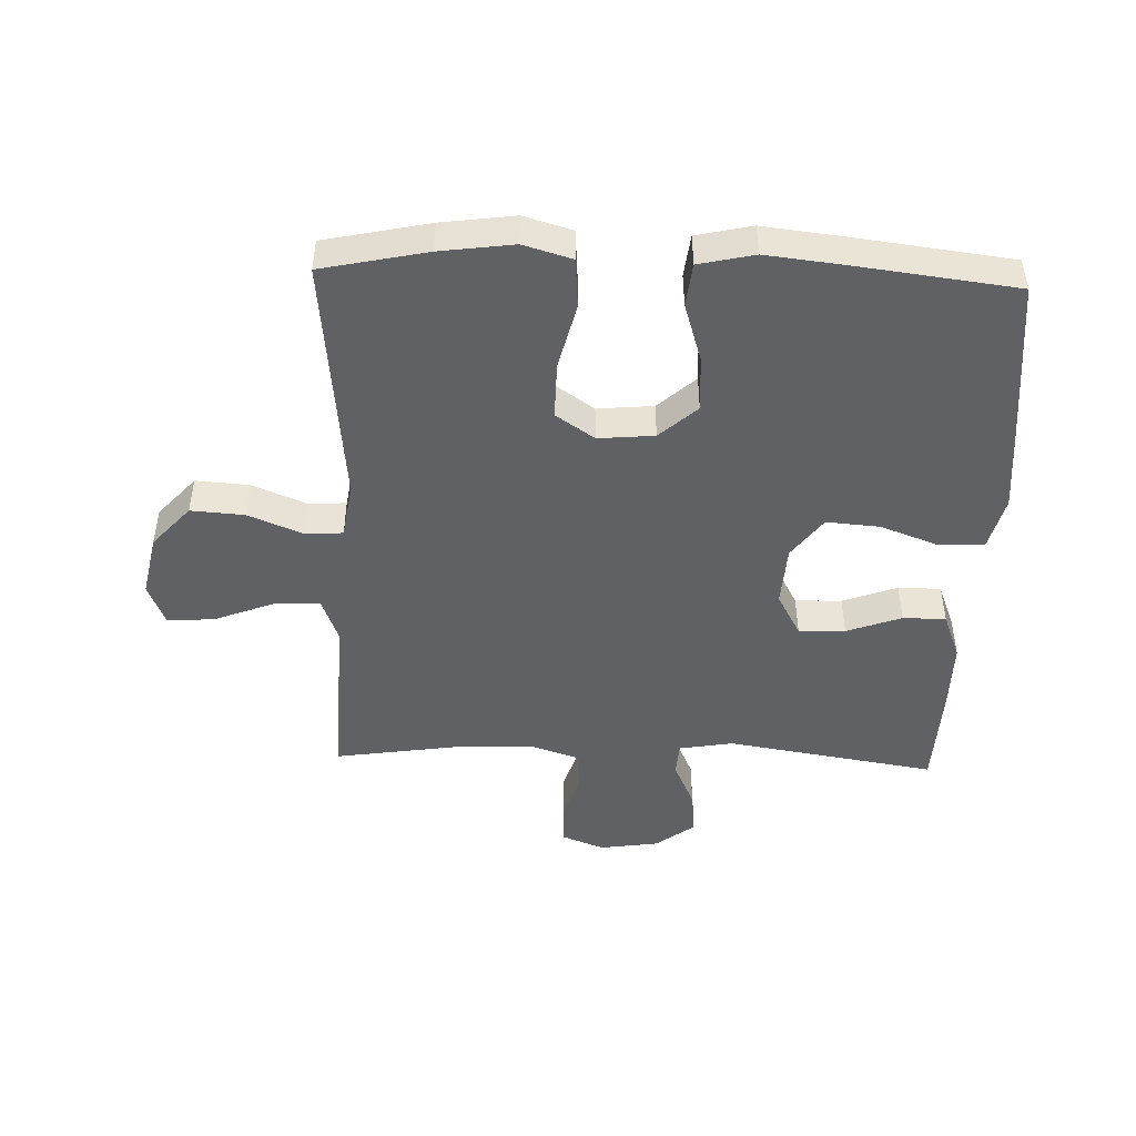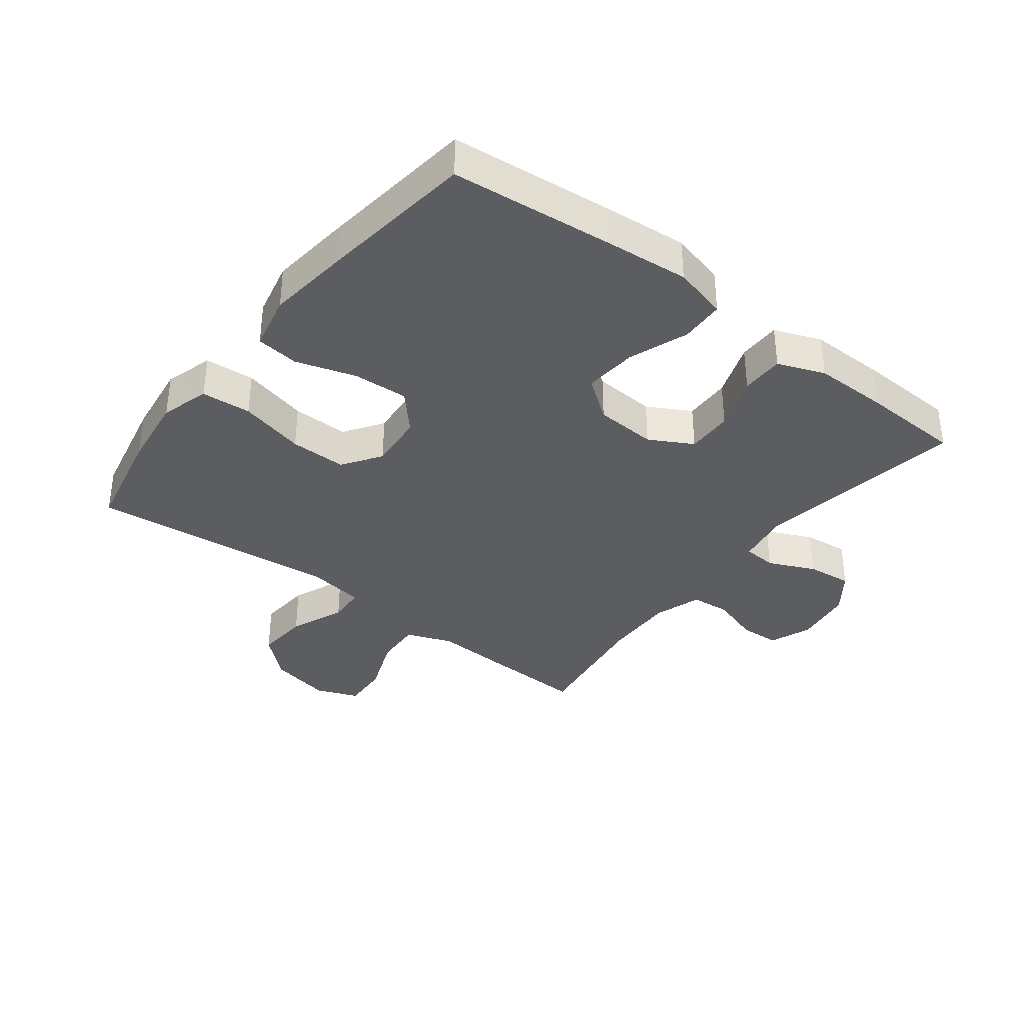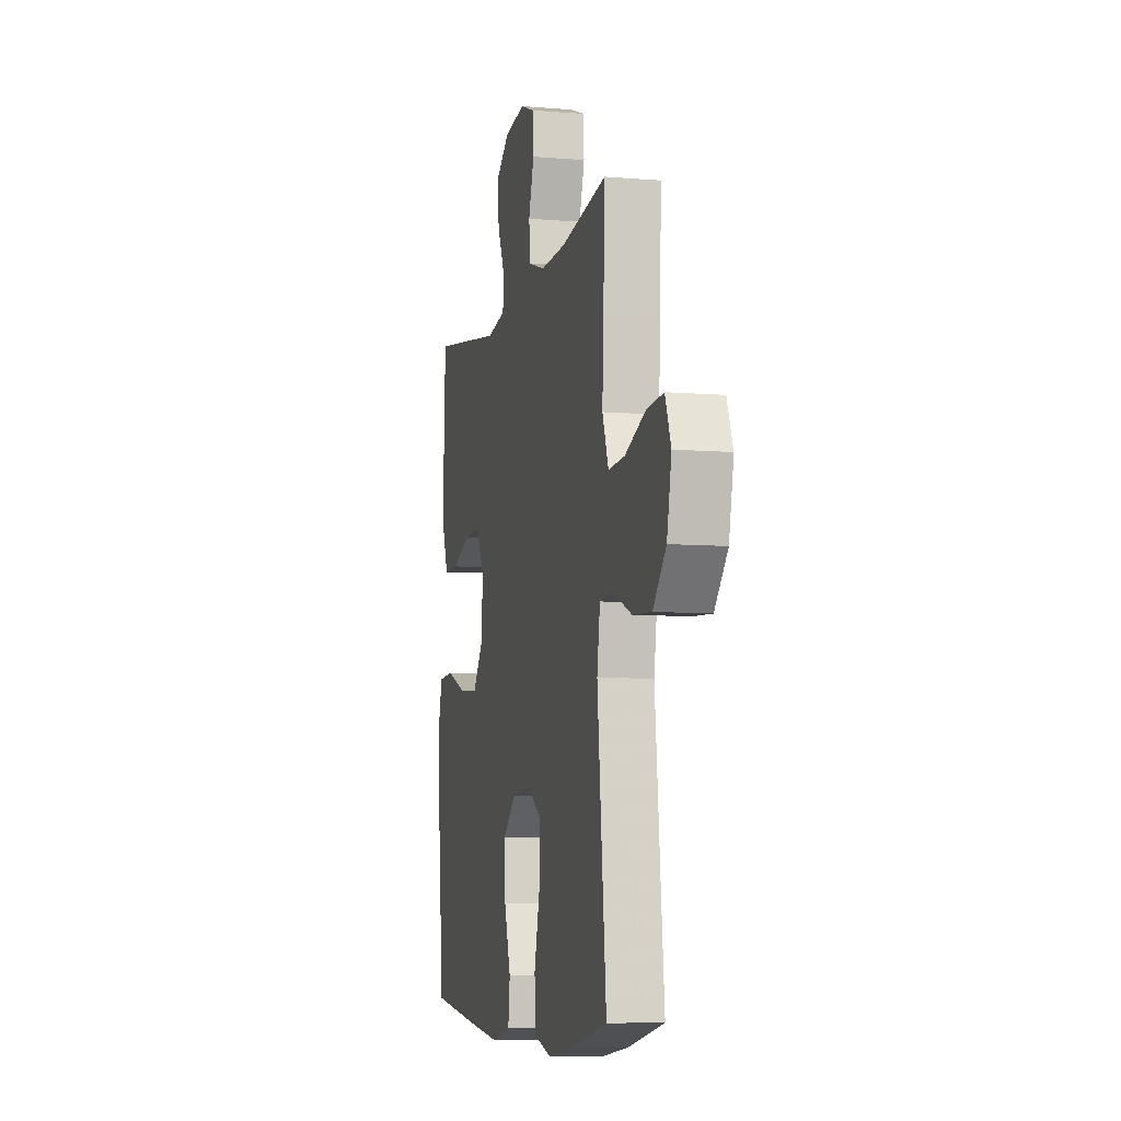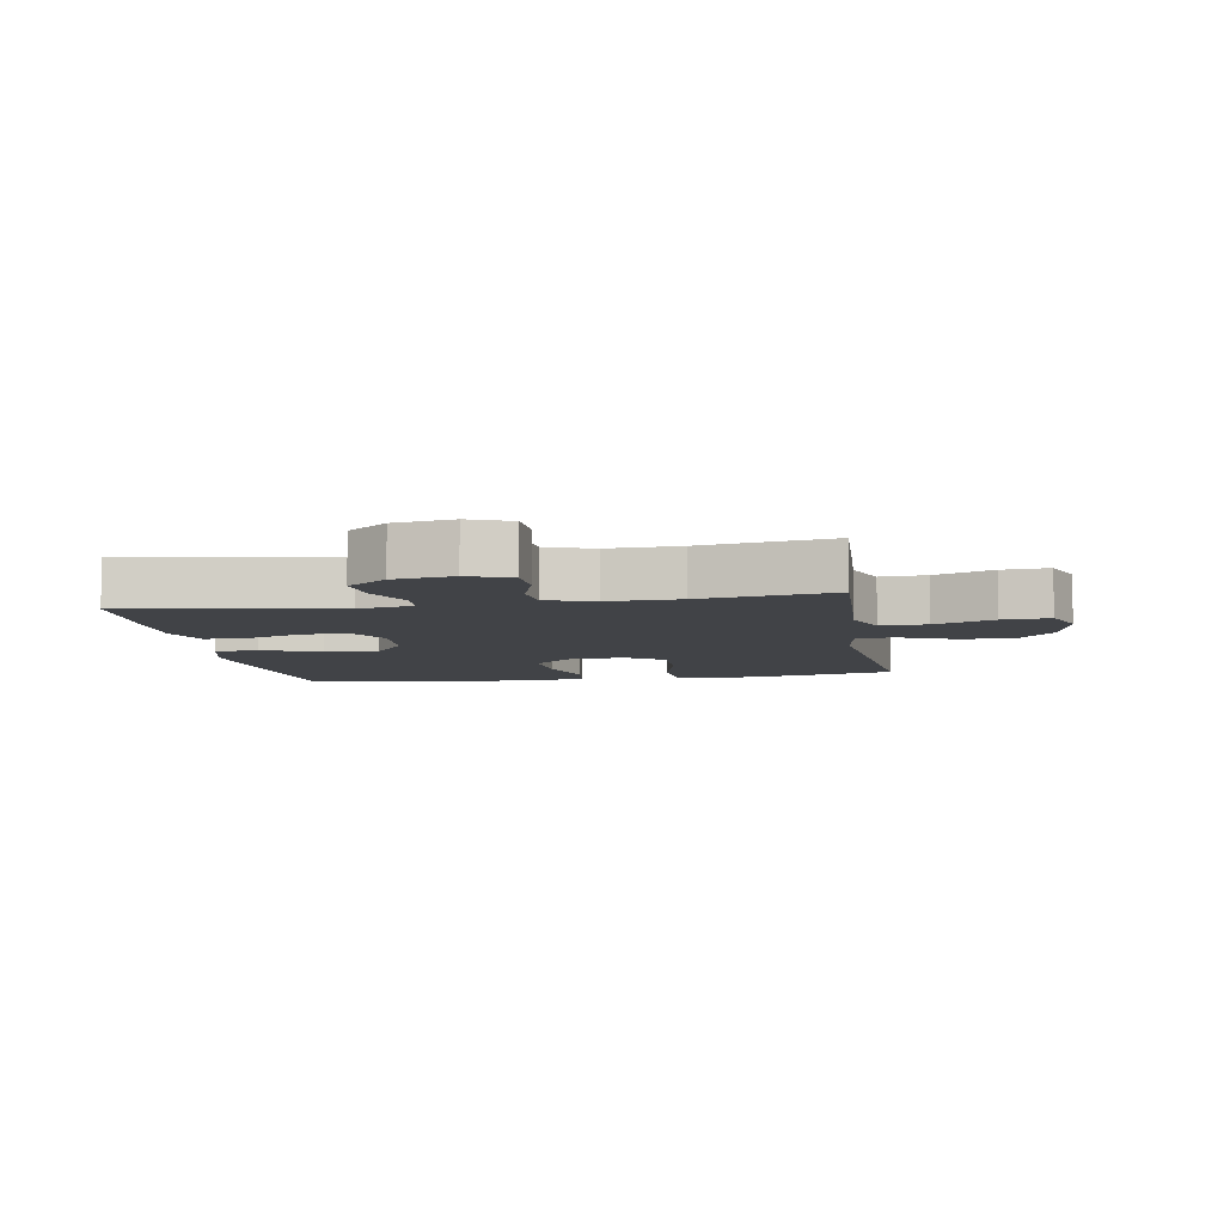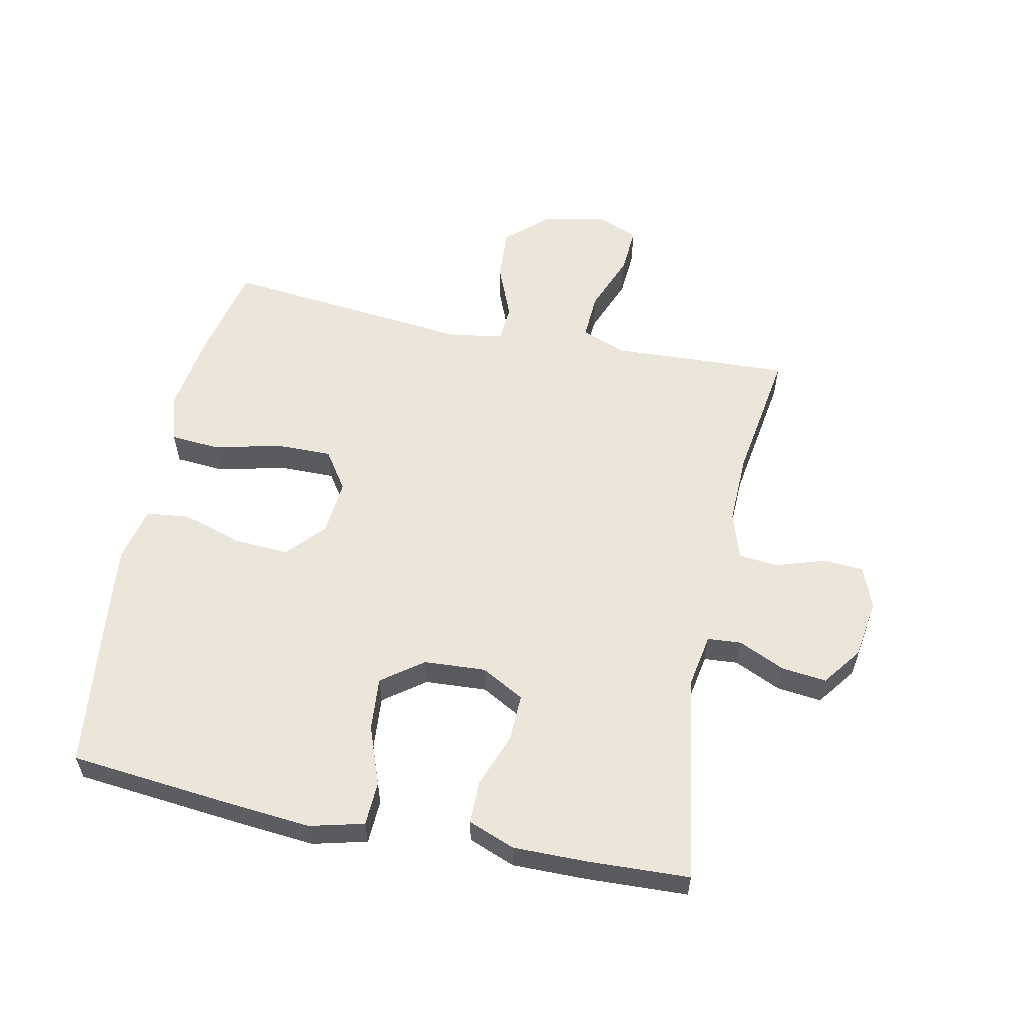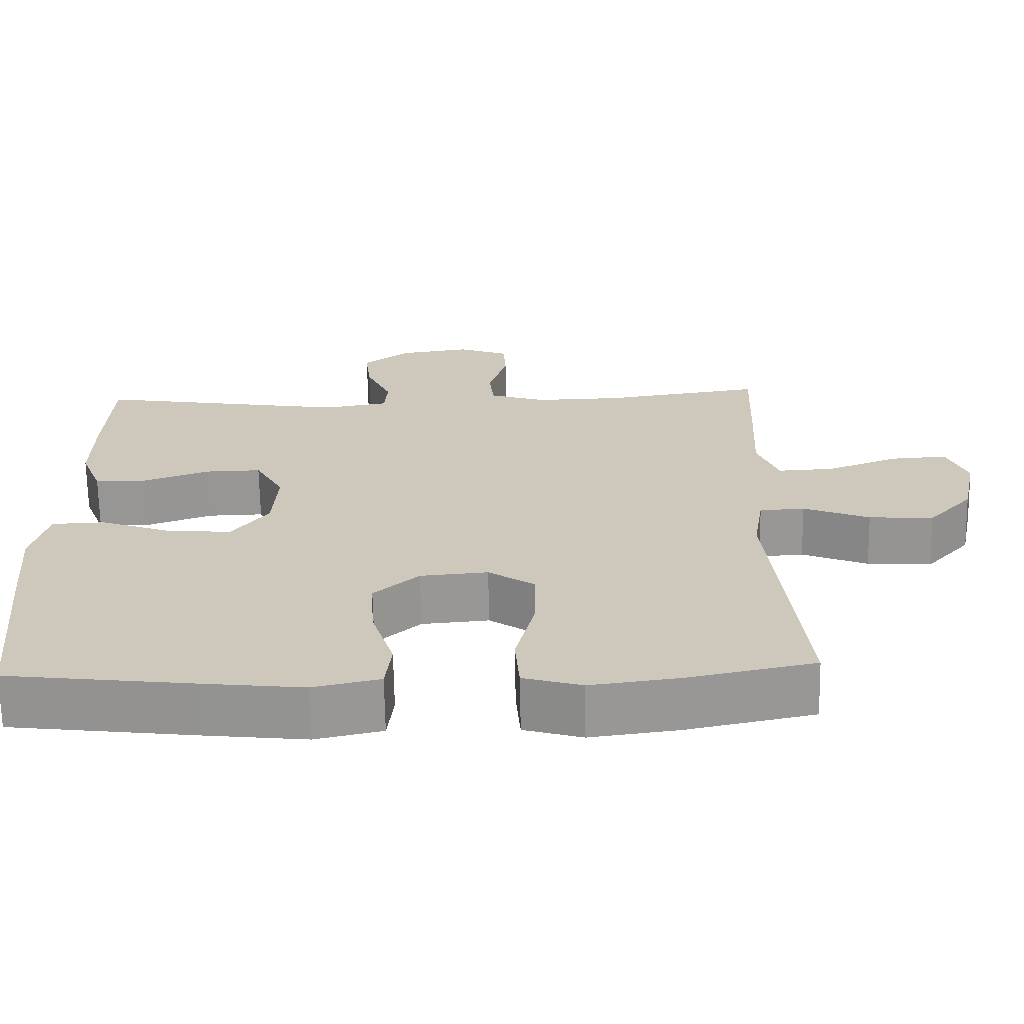
<metadata>
{"format":"obj","ext":"obj","renderer":"f3d","projection":"perspective","resolution":1024,"background":"white","views":[{"elev":-47.1,"azim":178.1,"up":"+Y"},{"elev":-36.1,"azim":-127.7,"up":"+Y"},{"elev":-7.5,"azim":76.6,"up":"+Z"},{"elev":-7.3,"azim":9.5,"up":"+Y"},{"elev":57.3,"azim":-78.2,"up":"+Y"},{"elev":-67.8,"azim":1.0,"up":"+Z"}]}
</metadata>
<code>
v 0.5 0.07 0.5
v 0.493 0.07 0.334
v 0.487 0.07 0.216
v 0.515 0.07 0.142
v 0.59 0.07 0.146
v 0.685 0.07 0.183
v 0.761 0.07 0.188
v 0.788 0.07 0.12
v 0.767 0.07 0.02
v 0.707 0.07 -0.047
v 0.621 0.07 -0.041
v 0.533 0.07 -0.005
v 0.473 0.07 -0.009
v 0.459 0.07 -0.098
v 0.5 0.07 -0.5
v 0.331 0.07 -0.536
v 0.213 0.07 -0.552
v 0.135 0.07 -0.529
v 0.129 0.07 -0.449
v 0.155 0.07 -0.343
v 0.156 0.07 -0.252
v 0.094 0.07 -0.21
v 0.004 0.07 -0.218
v -0.056 0.07 -0.272
v -0.051 0.07 -0.361
v -0.021 0.07 -0.457
v -0.029 0.07 -0.526
v -0.118 0.07 -0.546
v -0.251 0.07 -0.531
v -0.5 0.07 -0.5
v -0.526 0.07 -0.239
v -0.538 0.07 -0.104
v -0.516 0.07 -0.017
v -0.445 0.07 -0.014
v -0.35 0.07 -0.049
v -0.264 0.07 -0.056
v -0.215 0.07 0.01
v -0.209 0.07 0.109
v -0.247 0.07 0.178
v -0.322 0.07 0.176
v -0.41 0.07 0.144
v -0.479 0.07 0.144
v -0.508 0.07 0.219
v -0.507 0.07 0.337
v -0.5 0.07 0.5
v -0.163 0.07 0.446
v -0.076 0.07 0.461
v -0.072 0.07 0.515
v -0.106 0.07 0.59
v -0.114 0.07 0.662
v -0.051 0.07 0.709
v 0.044 0.07 0.723
v 0.112 0.07 0.697
v 0.115 0.07 0.632
v 0.09 0.07 0.553
v 0.096 0.07 0.49
v 0.172 0.07 0.465
v 0.288 0.07 0.468
v 0.5 0 0.5
v 0.493 0 0.334
v 0.487 0 0.216
v 0.515 0 0.142
v 0.59 0 0.146
v 0.685 0 0.183
v 0.761 0 0.188
v 0.788 0 0.12
v 0.767 0 0.02
v 0.707 0 -0.047
v 0.621 0 -0.041
v 0.533 0 -0.005
v 0.473 0 -0.009
v 0.459 0 -0.098
v 0.5 0 -0.5
v 0.331 0 -0.536
v 0.213 0 -0.552
v 0.135 0 -0.529
v 0.129 0 -0.449
v 0.155 0 -0.343
v 0.156 0 -0.252
v 0.094 0 -0.21
v 0.004 0 -0.218
v -0.056 0 -0.272
v -0.051 0 -0.361
v -0.021 0 -0.457
v -0.029 0 -0.526
v -0.118 0 -0.546
v -0.251 0 -0.531
v -0.5 0 -0.5
v -0.526 0 -0.239
v -0.538 0 -0.104
v -0.516 0 -0.017
v -0.445 0 -0.014
v -0.35 0 -0.049
v -0.264 0 -0.056
v -0.215 0 0.01
v -0.209 0 0.109
v -0.247 0 0.178
v -0.322 0 0.176
v -0.41 0 0.144
v -0.479 0 0.144
v -0.508 0 0.219
v -0.507 0 0.337
v -0.5 0 0.5
v -0.163 0 0.446
v -0.076 0 0.461
v -0.072 0 0.515
v -0.106 0 0.59
v -0.114 0 0.662
v -0.051 0 0.709
v 0.044 0 0.723
v 0.112 0 0.697
v 0.115 0 0.632
v 0.09 0 0.553
v 0.096 0 0.49
v 0.172 0 0.465
v 0.288 0 0.468
f 53 54 55
f 52 53 55
f 51 52 55
f 50 51 55
f 49 50 55
f 48 49 55
f 47 48 55 56
f 46 47 56 57
f 44 45 46
f 43 44 46
f 42 43 46
f 41 42 46
f 40 41 46
f 46 57 58
f 40 46 58
f 39 40 58
f 33 34 35
f 32 33 35
f 31 32 35
f 30 31 35
f 29 30 35
f 28 29 35
f 27 28 35
f 26 27 35
f 25 26 35
f 24 25 35 36
f 23 24 36 37
f 18 19 20
f 17 18 20
f 16 17 20
f 15 16 20
f 14 15 20
f 13 14 20 21
f 10 11 12
f 9 10 12
f 8 9 12
f 7 8 12
f 6 7 12
f 5 6 12
f 4 5 12 13
f 13 21 22
f 4 13 22
f 3 4 22
f 3 22 23
f 2 3 23
f 1 2 23
f 58 1 23
f 39 58 23
f 38 39 23
f 23 37 38
f 113 112 111
f 113 111 110
f 113 110 109
f 113 109 108
f 113 108 107
f 113 107 106
f 114 113 106 105
f 115 114 105 104
f 104 103 102
f 104 102 101
f 104 101 100
f 104 100 99
f 104 99 98
f 116 115 104
f 116 104 98
f 116 98 97
f 93 92 91
f 93 91 90
f 93 90 89
f 93 89 88
f 93 88 87
f 93 87 86
f 93 86 85
f 93 85 84
f 93 84 83
f 94 93 83 82
f 95 94 82 81
f 78 77 76
f 78 76 75
f 78 75 74
f 78 74 73
f 78 73 72
f 79 78 72 71
f 70 69 68
f 70 68 67
f 70 67 66
f 70 66 65
f 70 65 64
f 70 64 63
f 71 70 63 62
f 80 79 71
f 80 71 62
f 80 62 61
f 81 80 61
f 81 61 60
f 81 60 59
f 81 59 116
f 81 116 97
f 81 97 96
f 96 95 81
f 1 59 60 2
f 2 60 61 3
f 3 61 62 4
f 4 62 63 5
f 5 63 64 6
f 6 64 65 7
f 7 65 66 8
f 8 66 67 9
f 9 67 68 10
f 10 68 69 11
f 11 69 70 12
f 12 70 71 13
f 13 71 72 14
f 14 72 73 15
f 15 73 74 16
f 16 74 75 17
f 17 75 76 18
f 18 76 77 19
f 19 77 78 20
f 20 78 79 21
f 21 79 80 22
f 22 80 81 23
f 23 81 82 24
f 24 82 83 25
f 25 83 84 26
f 26 84 85 27
f 27 85 86 28
f 28 86 87 29
f 29 87 88 30
f 30 88 89 31
f 31 89 90 32
f 32 90 91 33
f 33 91 92 34
f 34 92 93 35
f 35 93 94 36
f 36 94 95 37
f 37 95 96 38
f 38 96 97 39
f 39 97 98 40
f 40 98 99 41
f 41 99 100 42
f 42 100 101 43
f 43 101 102 44
f 44 102 103 45
f 45 103 104 46
f 46 104 105 47
f 47 105 106 48
f 48 106 107 49
f 49 107 108 50
f 50 108 109 51
f 51 109 110 52
f 52 110 111 53
f 53 111 112 54
f 54 112 113 55
f 55 113 114 56
f 56 114 115 57
f 57 115 116 58
f 58 116 59 1

</code>
